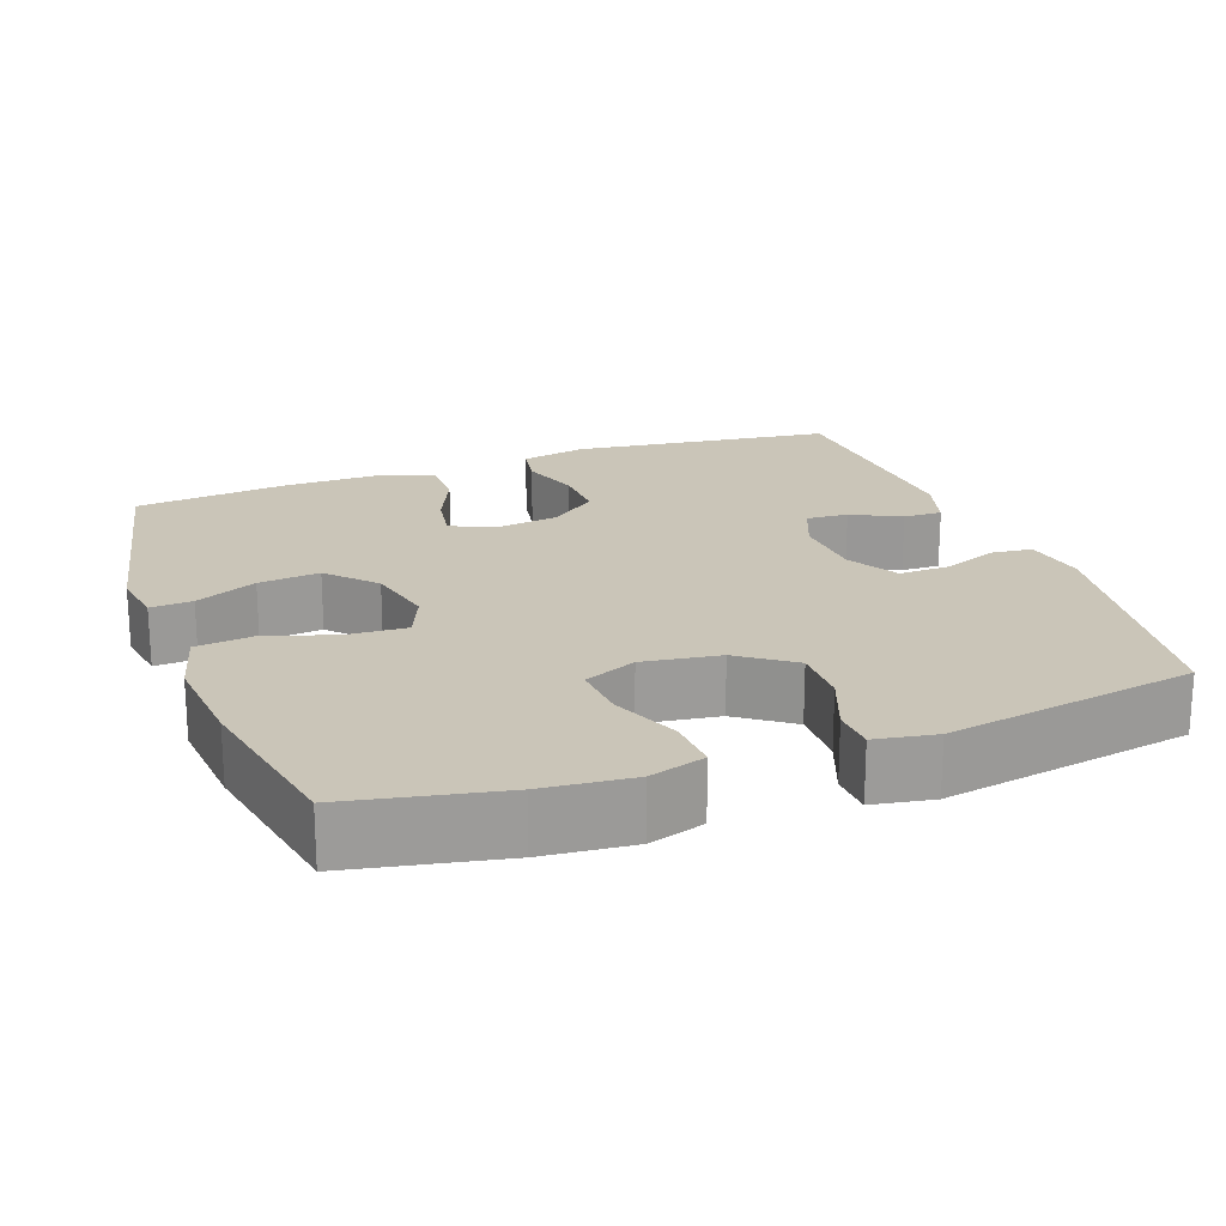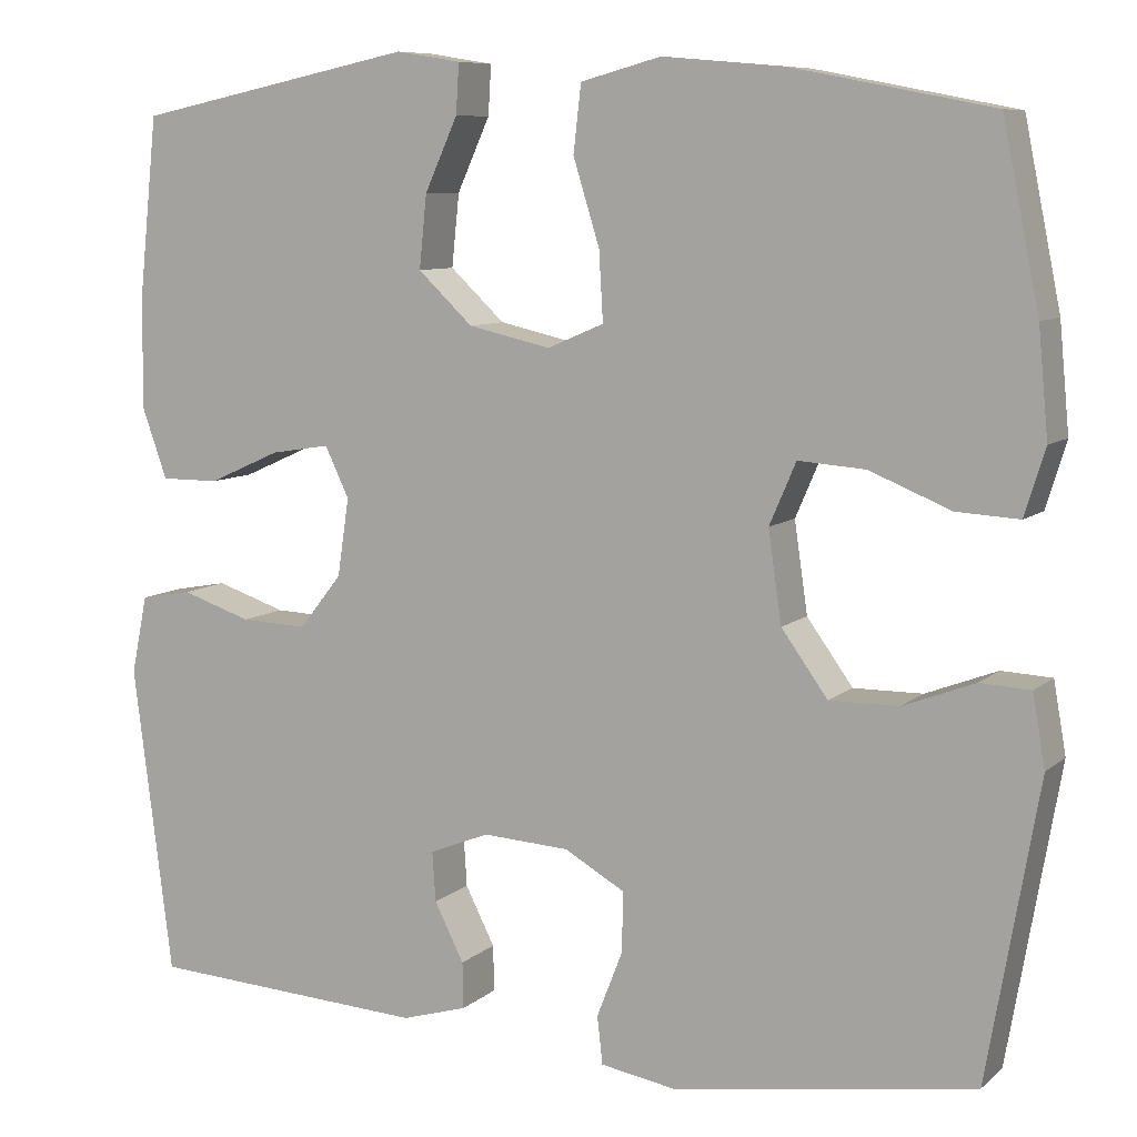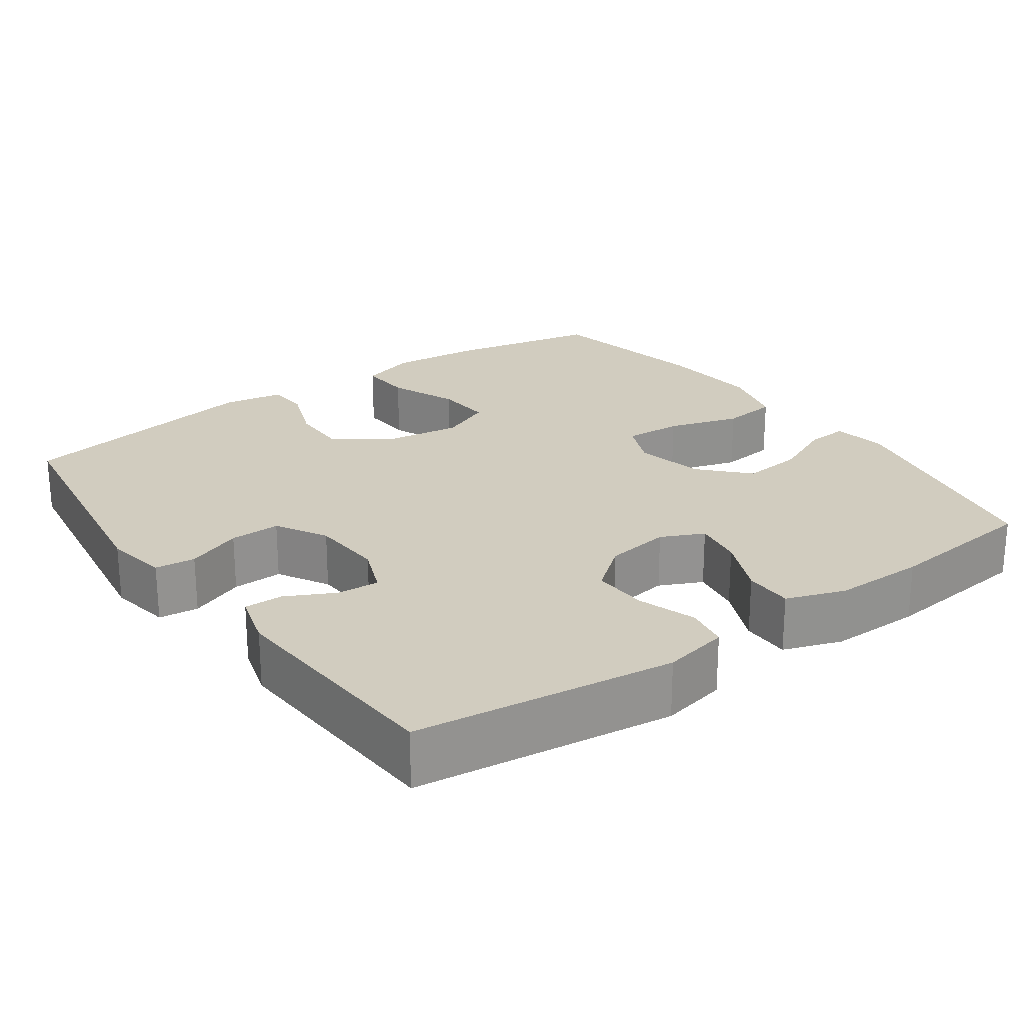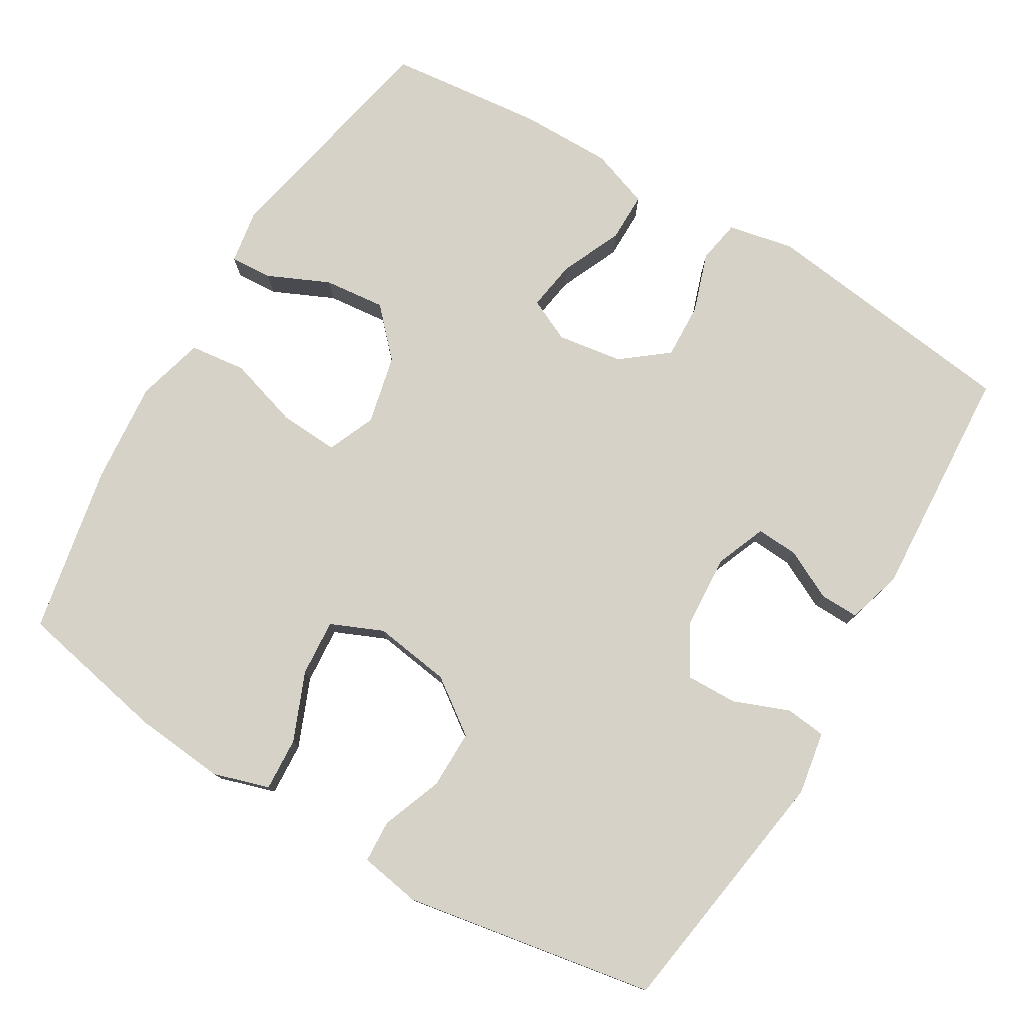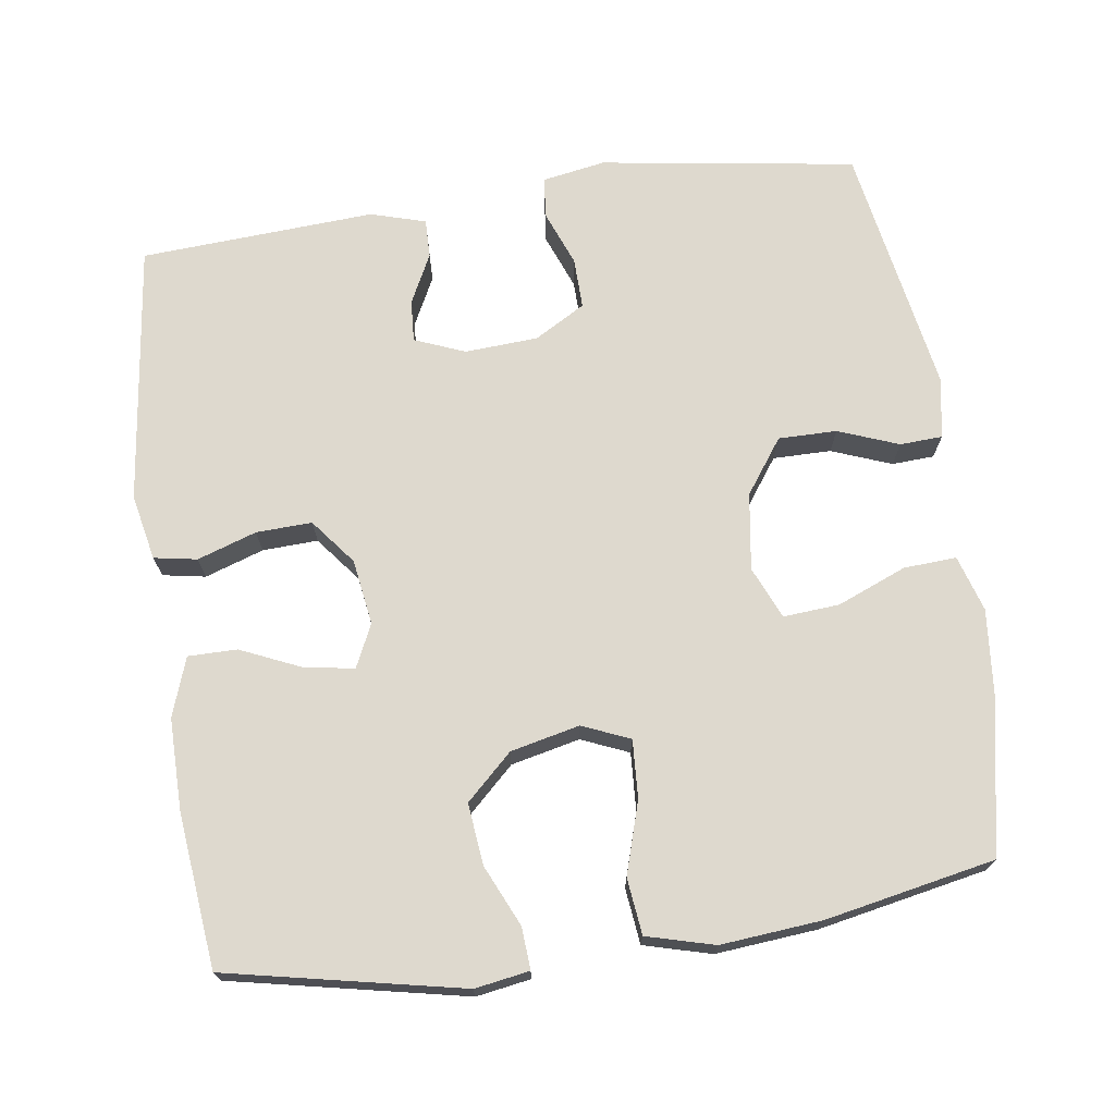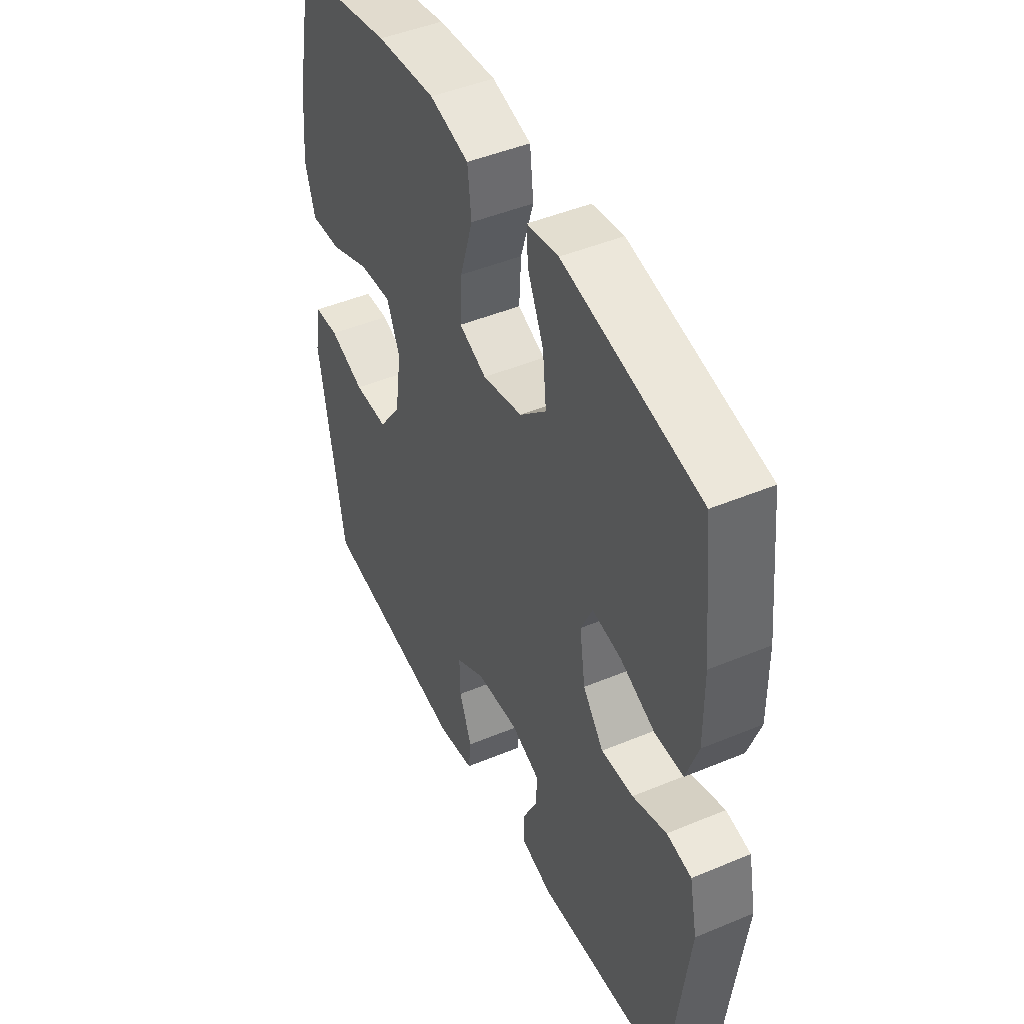
<metadata>
{"format":"obj","ext":"obj","renderer":"f3d","projection":"perspective","resolution":1024,"background":"white","views":[{"elev":20.5,"azim":69.9,"up":"+Y"},{"elev":8.4,"azim":26.0,"up":"+Z"},{"elev":23.9,"azim":-125.6,"up":"+Y"},{"elev":77.8,"azim":120.7,"up":"+Y"},{"elev":71.6,"azim":-8.2,"up":"+Y"},{"elev":45.9,"azim":-115.6,"up":"+Z"}]}
</metadata>
<code>
o path7314
v 0.2653 0.0375 0.5385
v 0.1268 0.0375 0.5506
v 0.03465 0.0375 0.5257
v 0.02582 0.0375 0.4492
v 0.05602 0.0375 0.351
v 0.06061 0.0375 0.2719
v -0.004154 0.0375 0.2443
v -0.09837 0.0375 0.2656
v -0.1612 0.0375 0.3248
v -0.1526 0.0375 0.4081
v -0.1149 0.0375 0.4916
v -0.1113 0.0375 0.5486
v -0.1857 0.0375 0.5607
v -0.5063 0.0375 0.4938
v -0.5284 0.0375 0.2832
v -0.5289 0.0375 0.158
v -0.5006 0.0375 0.07823
v -0.4338 0.0375 0.07845
v -0.3511 0.0375 0.1153
v -0.2835 0.0375 0.1261
v -0.2559 0.0375 0.06802
v -0.2692 0.0375 -0.02104
v -0.3181 0.0375 -0.08313
v -0.3941 0.0375 -0.08012
v -0.4745 0.0375 -0.05332
v -0.5331 0.0375 -0.06387
v -0.5514 0.0375 -0.1536
v -0.5063 0.0375 -0.5081
v -0.1872 0.0375 -0.5271
v -0.112 0.0375 -0.505
v -0.1132 0.0375 -0.4519
v -0.1471 0.0375 -0.3851
v -0.1508 0.0375 -0.328
v -0.08254 0.0375 -0.3004
v 0.01703 0.0375 -0.3063
v 0.0864 0.0375 -0.346
v 0.08495 0.0375 -0.4151
v 0.05547 0.0375 -0.4908
v 0.06166 0.0375 -0.5457
v 0.1474 0.0375 -0.5606
v 0.4954 0.0375 -0.5081
v 0.5548 0.0375 -0.1666
v 0.5404 0.0375 -0.08409
v 0.4826 0.0375 -0.08114
v 0.4004 0.0375 -0.1125
v 0.3208 0.0375 -0.1132
v 0.2677 0.0375 -0.03949
v 0.2525 0.0375 0.06527
v 0.2831 0.0375 0.1363
v 0.36 0.0375 0.1306
v 0.4533 0.0375 0.09249
v 0.5254 0.0375 0.08836
v 0.5488 0.0375 0.1644
v 0.5374 0.0375 0.2867
v 0.4954 0.0375 0.4938
v 0.2653 -0.0375 0.5385
v 0.1268 -0.0375 0.5506
v 0.03465 -0.0375 0.5257
v 0.02582 -0.0375 0.4492
v 0.05602 -0.0375 0.351
v 0.06061 -0.0375 0.2719
v -0.004154 -0.0375 0.2443
v -0.09837 -0.0375 0.2656
v -0.1612 -0.0375 0.3248
v -0.1526 -0.0375 0.4081
v -0.1149 -0.0375 0.4916
v -0.1113 -0.0375 0.5486
v -0.1857 -0.0375 0.5607
v -0.5063 -0.0375 0.4938
v -0.5284 -0.0375 0.2832
v -0.5289 -0.0375 0.158
v -0.5006 -0.0375 0.07823
v -0.4338 -0.0375 0.07845
v -0.3511 -0.0375 0.1153
v -0.2835 -0.0375 0.1261
v -0.2559 -0.0375 0.06802
v -0.2692 -0.0375 -0.02104
v -0.3181 -0.0375 -0.08313
v -0.3941 -0.0375 -0.08012
v -0.4745 -0.0375 -0.05332
v -0.5331 -0.0375 -0.06387
v -0.5514 -0.0375 -0.1536
v -0.5063 -0.0375 -0.5081
v -0.1872 -0.0375 -0.5271
v -0.112 -0.0375 -0.505
v -0.1132 -0.0375 -0.4519
v -0.1471 -0.0375 -0.3851
v -0.1508 -0.0375 -0.328
v -0.08254 -0.0375 -0.3004
v 0.01703 -0.0375 -0.3063
v 0.0864 -0.0375 -0.346
v 0.08495 -0.0375 -0.4151
v 0.05547 -0.0375 -0.4908
v 0.06166 -0.0375 -0.5457
v 0.1474 -0.0375 -0.5606
v 0.4954 -0.0375 -0.5081
v 0.5548 -0.0375 -0.1666
v 0.5404 -0.0375 -0.08409
v 0.4826 -0.0375 -0.08114
v 0.4004 -0.0375 -0.1125
v 0.3208 -0.0375 -0.1132
v 0.2677 -0.0375 -0.03949
v 0.2525 -0.0375 0.06527
v 0.2831 -0.0375 0.1363
v 0.36 -0.0375 0.1306
v 0.4533 -0.0375 0.09249
v 0.5254 -0.0375 0.08836
v 0.5488 -0.0375 0.1644
v 0.5374 -0.0375 0.2867
v 0.4954 -0.0375 0.4938
v -0.5331 0.0375 -0.06387
v -0.5331 0.0375 -0.06387
v -0.5514 0.0375 -0.1536
v -0.4745 0.0375 -0.05332
v -0.5284 0.0375 0.2832
v -0.5289 0.0375 0.158
v -0.5006 0.0375 0.07823
v -0.5006 0.0375 0.07823
v -0.5063 0.0375 0.4938
v -0.5063 0.0375 0.4938
v -0.5063 0.0375 -0.5081
v -0.5063 0.0375 -0.5081
v -0.4338 0.0375 0.07845
v -0.3941 0.0375 -0.08012
v -0.3511 0.0375 0.1153
v -0.3181 0.0375 -0.08313
v -0.2835 0.0375 0.1261
v -0.2835 0.0375 0.1261
v -0.2692 0.0375 -0.02104
v -0.1872 0.0375 -0.5271
v -0.1857 0.0375 0.5607
v -0.2559 0.0375 0.06802
v -0.1471 0.0375 -0.3851
v -0.1508 0.0375 -0.328
v -0.1508 0.0375 -0.328
v -0.112 0.0375 -0.505
v -0.112 0.0375 -0.505
v -0.1113 0.0375 0.5486
v -0.1113 0.0375 0.5486
v -0.1612 0.0375 0.3248
v -0.1526 0.0375 0.4081
v -0.09837 0.0375 0.2656
v -0.1149 0.0375 0.4916
v -0.08254 0.0375 -0.3004
v -0.1132 0.0375 -0.4519
v -0.004154 0.0375 0.2443
v 0.01703 0.0375 -0.3063
v 0.06061 0.0375 0.2719
v 0.06061 0.0375 0.2719
v 0.0864 0.0375 -0.346
v 0.0864 0.0375 -0.346
v 0.03465 0.0375 0.5257
v 0.03465 0.0375 0.5257
v 0.02582 0.0375 0.4492
v 0.05602 0.0375 0.351
v 0.1268 0.0375 0.5506
v 0.08495 0.0375 -0.4151
v 0.05547 0.0375 -0.4908
v 0.06166 0.0375 -0.5457
v 0.06166 0.0375 -0.5457
v 0.1474 0.0375 -0.5606
v 0.2653 0.0375 0.5385
v 0.2525 0.0375 0.06527
v 0.2831 0.0375 0.1363
v 0.2831 0.0375 0.1363
v 0.2677 0.0375 -0.03949
v 0.3208 0.0375 -0.1132
v 0.36 0.0375 0.1306
v 0.4004 0.0375 -0.1125
v 0.4533 0.0375 0.09249
v 0.4826 0.0375 -0.08114
v 0.5254 0.0375 0.08836
v 0.5254 0.0375 0.08836
v 0.4954 0.0375 0.4938
v 0.4954 0.0375 0.4938
v 0.4954 0.0375 -0.5081
v 0.4954 0.0375 -0.5081
v 0.5404 0.0375 -0.08409
v 0.5404 0.0375 -0.08409
v 0.5374 0.0375 0.2867
v 0.5488 0.0375 0.1644
v 0.5548 0.0375 -0.1666
v -0.5331 -0.0375 -0.06387
v -0.5331 -0.0375 -0.06387
v -0.5514 -0.0375 -0.1536
v -0.4745 -0.0375 -0.05332
v -0.5284 -0.0375 0.2832
v -0.5289 -0.0375 0.158
v -0.5006 -0.0375 0.07823
v -0.5006 -0.0375 0.07823
v -0.5063 -0.0375 0.4938
v -0.5063 -0.0375 0.4938
v -0.5063 -0.0375 -0.5081
v -0.5063 -0.0375 -0.5081
v -0.4338 -0.0375 0.07845
v -0.3941 -0.0375 -0.08012
v -0.3511 -0.0375 0.1153
v -0.3181 -0.0375 -0.08313
v -0.2835 -0.0375 0.1261
v -0.2835 -0.0375 0.1261
v -0.2692 -0.0375 -0.02104
v -0.1872 -0.0375 -0.5271
v -0.1857 -0.0375 0.5607
v -0.2559 -0.0375 0.06802
v -0.1471 -0.0375 -0.3851
v -0.1508 -0.0375 -0.328
v -0.1508 -0.0375 -0.328
v -0.112 -0.0375 -0.505
v -0.112 -0.0375 -0.505
v -0.1113 -0.0375 0.5486
v -0.1113 -0.0375 0.5486
v -0.1612 -0.0375 0.3248
v -0.1526 -0.0375 0.4081
v -0.09837 -0.0375 0.2656
v -0.1149 -0.0375 0.4916
v -0.08254 -0.0375 -0.3004
v -0.1132 -0.0375 -0.4519
v -0.004154 -0.0375 0.2443
v 0.01703 -0.0375 -0.3063
v 0.06061 -0.0375 0.2719
v 0.06061 -0.0375 0.2719
v 0.0864 -0.0375 -0.346
v 0.0864 -0.0375 -0.346
v 0.03465 -0.0375 0.5257
v 0.03465 -0.0375 0.5257
v 0.02582 -0.0375 0.4492
v 0.05602 -0.0375 0.351
v 0.1268 -0.0375 0.5506
v 0.08495 -0.0375 -0.4151
v 0.05547 -0.0375 -0.4908
v 0.06166 -0.0375 -0.5457
v 0.06166 -0.0375 -0.5457
v 0.1474 -0.0375 -0.5606
v 0.2653 -0.0375 0.5385
v 0.2525 -0.0375 0.06527
v 0.2831 -0.0375 0.1363
v 0.2831 -0.0375 0.1363
v 0.2677 -0.0375 -0.03949
v 0.3208 -0.0375 -0.1132
v 0.36 -0.0375 0.1306
v 0.4004 -0.0375 -0.1125
v 0.4533 -0.0375 0.09249
v 0.4826 -0.0375 -0.08114
v 0.5254 -0.0375 0.08836
v 0.5254 -0.0375 0.08836
v 0.4954 -0.0375 0.4938
v 0.4954 -0.0375 0.4938
v 0.4954 -0.0375 -0.5081
v 0.4954 -0.0375 -0.5081
v 0.5404 -0.0375 -0.08409
v 0.5404 -0.0375 -0.08409
v 0.5374 -0.0375 0.2867
v 0.5488 -0.0375 0.1644
v 0.5548 -0.0375 -0.1666
f 248 239 222
f 197 199 187
f 220 235 236
f 254 241 248
f 204 214 199
f 202 205 193
f 201 219 238
f 187 199 212
f 198 196 206
f 206 193 205
f 229 230 233
f 218 204 201
f 248 229 233
f 205 202 217
f 187 212 191
f 236 240 252
f 215 203 213
f 183 185 186
f 210 203 215
f 217 202 208
f 236 252 234
f 196 185 206
f 235 201 238
f 186 185 196
f 213 191 212
f 243 254 250
f 219 201 216
f 227 220 236
f 219 222 238
f 201 198 216
f 214 204 218
f 197 188 195
f 242 253 240
f 227 228 226
f 234 227 236
f 226 228 224
f 248 222 229
f 228 227 234
f 212 199 214
f 189 195 188
f 246 234 252
f 233 230 231
f 203 191 213
f 188 197 187
f 216 198 206
f 239 248 241
f 193 206 185
f 218 201 235
f 241 254 243
f 218 235 220
f 244 253 242
f 238 222 239
f 252 240 253
f 112 27 82 184
f 25 26 81 80
f 15 16 71 70
f 16 118 190 71
f 120 15 70 192
f 27 122 194 82
f 17 18 73 72
f 24 25 80 79
f 18 19 74 73
f 23 24 79 78
f 19 128 200 74
f 22 23 78 77
f 28 29 84 83
f 13 14 69 68
f 20 21 76 75
f 21 22 77 76
f 32 135 207 87
f 29 137 209 84
f 139 13 68 211
f 9 10 65 64
f 8 9 64 63
f 11 12 67 66
f 10 11 66 65
f 33 34 89 88
f 31 32 87 86
f 30 31 86 85
f 7 8 63 62
f 34 35 90 89
f 149 7 62 221
f 35 151 223 90
f 153 4 59 225
f 4 5 60 59
f 2 3 58 57
f 37 38 93 92
f 38 160 232 93
f 5 6 61 60
f 39 40 95 94
f 36 37 92 91
f 1 2 57 56
f 48 165 237 103
f 47 48 103 102
f 46 47 102 101
f 49 50 105 104
f 45 46 101 100
f 50 51 106 105
f 44 45 100 99
f 51 173 245 106
f 175 1 56 247
f 40 177 249 95
f 179 44 99 251
f 54 55 110 109
f 53 54 109 108
f 52 53 108 107
f 42 43 98 97
f 41 42 97 96
f 176 150 167
f 125 115 127
f 148 164 163
f 182 176 169
f 132 127 142
f 130 121 133
f 129 166 147
f 115 140 127
f 126 134 124
f 134 133 121
f 157 161 158
f 146 129 132
f 176 161 157
f 133 145 130
f 115 119 140
f 164 180 168
f 143 141 131
f 111 114 113
f 138 143 131
f 145 136 130
f 164 162 180
f 124 134 113
f 163 166 129
f 114 124 113
f 141 140 119
f 171 178 182
f 147 144 129
f 155 164 148
f 147 166 150
f 129 144 126
f 142 146 132
f 125 123 116
f 170 168 181
f 155 154 156
f 162 164 155
f 154 152 156
f 176 157 150
f 156 162 155
f 140 142 127
f 117 116 123
f 174 180 162
f 161 159 158
f 131 141 119
f 116 115 125
f 144 134 126
f 167 169 176
f 121 113 134
f 146 163 129
f 169 171 182
f 146 148 163
f 172 170 181
f 166 167 150
f 180 181 168

</code>
